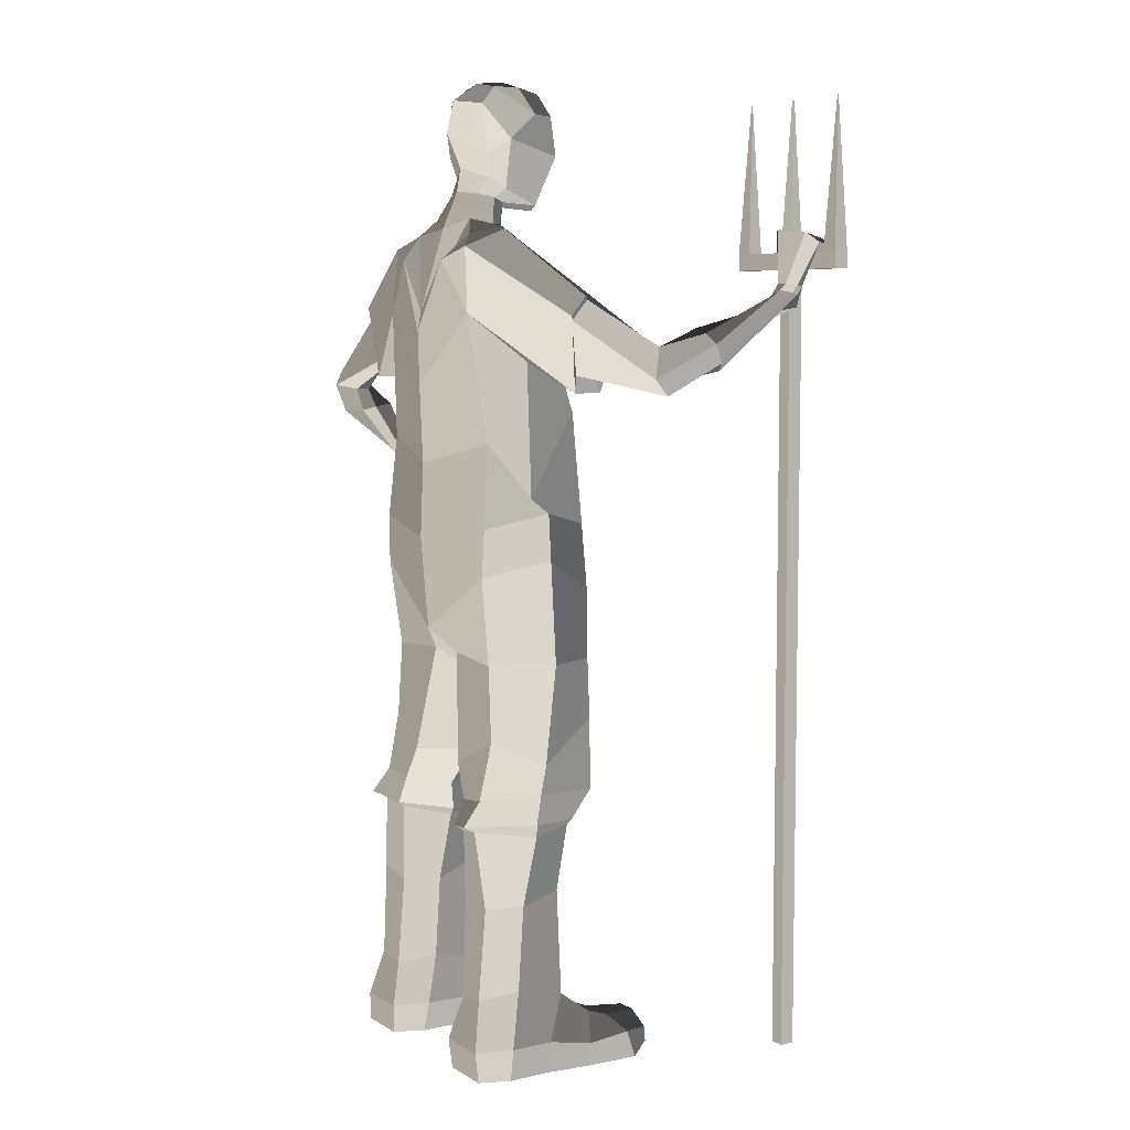
<metadata>
{"format":"obj","ext":"obj","renderer":"f3d","projection":"perspective","resolution":1024,"background":"white","views":[{"elev":6.5,"azim":-121.8,"up":"+Y"}]}
</metadata>
<code>
o obj1
v -0.3431 5.507 -0.1376
v -0.2634 5.34 -0.303
v 0 5.007 -0.3143
v 0 5.549 -0.1437
v -0.2221 5.61 -0.06812
v 0 4.888 0.5297
v -0.3164 5.293 0.2404
v 0 4.986 0.4298
v -0.494 5.289 0.2505
v -0.3966 5.509 0.15
v -0.2634 5.34 -0.303
v 0 4.875 -0.3391
v 0 5.007 -0.3143
v -0.3345 6.125 0.1811
v -0.252 6.037 0.04885
v -0.2093 6.355 0.0369
v -0.2259 6.466 0.3003
v -0.313 6.291 0.3765
v -0.1978 6.468 0.1349
v -0.4642 5.42 -0.2407
v -0.5172 4.994 -0.2539
v 0 4.516 -0.3283
v -0.00488 5.452 0.2739
v 0 4.986 0.4298
v -0.3164 5.293 0.2404
v -0.3966 5.509 0.15
v -0.2405 5.576 0.1444
v 0 4.631 0.5604
v -0.517 4.947 0.3341
v -0.3431 5.507 -0.1376
v -1.503 5.395 1.941
v -1.503 5.395 1.841
v -1.557 6.395 1.896
v -0.5829 5.395 1.941
v -0.5829 5.395 1.841
v -0.6369 6.395 1.896
v -1.623 5.395 1.841
v -1.623 5.395 1.941
v -1.569 6.395 1.896
v -1.153 5.395 1.941
v -1.053 5.395 1.941
v -1.108 6.395 1.896
v -0.7029 5.395 1.841
v -0.7029 5.395 1.941
v -0.6489 6.395 1.896
v -1.153 5.395 1.841
v 0 5.007 -0.3143
v 0.2634 5.34 -0.303
v 0.3431 5.507 -0.1376
v 0.2221 5.61 -0.06812
v 0 5.549 -0.1437
v 0 4.888 0.5297
v 0 4.986 0.4298
v 0.3164 5.293 0.2404
v 0.3966 5.509 0.15
v 0.494 5.289 0.2505
v 0.2634 5.34 -0.303
v 0 5.007 -0.3143
v 0 4.875 -0.3391
v 0.3345 6.125 0.1811
v 0.2093 6.355 0.0369
v 0.252 6.037 0.04885
v 0.2259 6.466 0.3003
v 0.1978 6.468 0.1349
v 0.313 6.291 0.3765
v 0.5172 4.994 -0.2539
v 0.4642 5.42 -0.2407
v 0 4.516 -0.3283
v 0.3164 5.293 0.2404
v 0 4.986 0.4298
v -0.00488 5.452 0.2739
v 0.2405 5.576 0.1444
v 0.3966 5.509 0.15
v 0.517 4.947 0.3341
v 0 4.631 0.5604
v 0.3431 5.507 -0.1376
v -1.044 4.89 0.4957
v -1.063 5.048 0.4157
v -1.038 5.046 0.4389
v -1.021 4.874 0.5754
v -0.6292 4.16 -0.1734
v 0 4.013 -0.3067
v 0 3.515 -0.3277
v -0.6628 3.613 -0.2198
v -0.6429 3.294 -0.2276
v 0 2.902 -0.2754
v -0.6292 4.16 -0.1734
v -0.5172 4.994 -0.2539
v -0.6682 4.685 0.09898
v -0.6879 3.798 0.1178
v -0.5728 4.349 0.5032
v 0 4.294 0.6265
v -0.517 4.947 0.3341
v -0.5728 4.349 0.5032
v -0.3212 0.2008 0.1755
v -0.3458 0.00173 0.1577
v -0.3453 -0.00564 0.4738
v -0.3249 0.1494 0.4865
v -0.762 0.1964 -0.3587
v -0.8479 0.2045 -0.1222
v -0.8543 0.00317 -0.146
v -0.7749 0.00175 -0.3444
v -0.7816 3.707 0.1929
v -0.8089 3.404 0.193
v -0.5597 3.607 0.5836
v 0 3.53 0.7381
v 0 2.631 0.6622
v -0.5546 3.165 0.6277
v -0.8451 0.00305 0.1549
v -0.3475 0.00171 -0.1453
v -0.4231 0.00241 -0.3444
v -0.319 0.2025 -0.1208
v -0.3974 0.1986 -0.3585
v -0.8401 0.2049 0.171
v -0.7929 1.138 -0.01107
v -0.6753 1.178 0.3166
v -0.6649 0.4585 0.3571
v -0.7763 0.5689 -0.03875
v -0.4694 1.148 0.3168
v -0.3674 1.069 -0.00168
v -0.3646 0.5287 -0.03876
v -0.4341 0.43 0.3571
v -0.347 2.322 0.5793
v -0.1297 2.022 0.1334
v -0.1518 1.789 -0.02276
v -0.393 1.871 0.5512
v -0.8587 2.076 0.125
v -0.7022 2.322 0.557
v -0.8002 1.867 0.5013
v -0.8901 1.891 0.06733
v -0.2921 2.028 -0.2165
v -0.6522 2.221 -0.168
v -0.6404 1.838 -0.2491
v -0.4063 1.809 -0.2372
v -0.4854 1.615 0.4937
v -0.2347 1.589 0.03726
v -0.3203 1.526 0.06319
v -0.4776 1.587 0.432
v -0.1671 2.497 0.6221
v -0.6529 2.719 0.5713
v -0.8101 2.718 0.2295
v -0.6045 2.716 -0.1601
v 0 2.482 0.2541
v -0.1446 2.747 -0.1392
v -0.01508 2.5 0.2124
v -0.8708 1.686 0.04712
v -0.7103 1.653 0.4121
v -0.6772 1.619 0.3968
v -0.834 1.598 0.06603
v -0.3983 1.641 -0.3015
v -0.6506 1.681 -0.3735
v -0.6231 1.632 -0.2807
v -0.4286 1.603 -0.2524
v -0.4776 1.587 0.432
v -0.3203 1.526 0.06319
v -0.834 1.598 0.06603
v -0.6772 1.619 0.3968
v -0.4286 1.603 -0.2524
v -0.6231 1.632 -0.2807
v -0.704 1.126 -0.2469
v -0.4386 1.084 -0.2458
v -0.6783 0.5162 -0.2849
v -0.4604 0.4798 -0.2849
v -0.3573 -0.01022 0.8379
v -0.3407 0.1695 0.7749
v -0.4455 0.3073 0.5613
v -0.6882 0.3086 0.5613
v -0.8373 -0.0124 0.4721
v -0.8366 0.1404 0.4844
v -0.6959 0.2663 0.6967
v -0.4568 0.2581 0.6967
v -0.524 0.2519 0.9274
v -0.661 0.2565 0.9274
v -0.8403 0.1725 0.7752
v -0.8377 -0.01556 0.8383
v -1.139 4.975 0.1466
v -1.07 5.101 0.2905
v -1.082 5.079 0.2934
v -1.103 4.947 0.1692
v -0.6879 3.798 0.1178
v -0.7456 0.1463 0.9747
v -0.7387 0.03989 0.9891
v -0.4588 0.1488 0.9747
v -0.4632 0.04441 0.9891
v -0.4642 5.42 -0.2407
v -0.5004 5.536 0.03389
v -1.105 4.491 0.189
v -0.3936 5.556 0.0547
v -0.2869 5.577 0.06761
v -0.2221 5.61 -0.06812
v 0 5.549 -0.1437
v 0 5.791 -0.03886
v -0.1668 5.776 0.01739
v -0.203 5.752 0.1291
v -0.2052 5.88 0.07926
v -0.2398 5.807 0.1948
v 0 5.947 -0.01202
v -0.2405 5.576 0.1444
v -0.2869 5.577 0.06761
v -0.1771 5.722 0.2082
v -0.00488 5.452 0.2739
v 0 5.714 0.2633
v -1.083 4.612 0.333
v -1.103 4.603 0.1988
v -1.563 4.478 0.5835
v -1.398 4.545 0.6832
v -1.103 4.947 0.1692
v -1.62 4.586 0.4537
v -1.092 4.491 0.3853
v -0.494 5.289 0.2505
v -1.554 4.786 0.5234
v -1.484 4.746 0.6047
v -1.422 4.901 0.8934
v -1.547 4.869 0.882
v -1.357 4.668 0.6704
v -1.572 4.632 0.9688
v -1.356 4.756 0.9667
v -1.082 5.079 0.2934
v -1.063 5.048 0.4157
v -1.044 4.89 0.4957
v -1.616 4.801 0.9158
v -1.345 5.106 1.541
v -1.41 5.143 1.566
v -1.602 4.68 0.9646
v -1.486 5.124 1.613
v -1.502 5.111 1.634
v -1.384 5.062 1.576
v -1.344 5.177 1.679
v -1.329 5.188 1.61
v -1.471 5.032 1.651
v -1.477 5.168 1.691
v -1.412 5.173 1.727
v -0.1941 5.705 0.4455
v 0 5.68 0.5284
v -0.2092 6.29 0.5587
v -0.1569 6.436 0.4883
v 0 6.169 -0.111
v 0 6.381 -0.06172
v 0 5.985 0.6457
v -0.2486 6.029 0.5733
v -0.2092 6.29 0.5587
v 0 6.281 0.6209
v -0.3345 6.125 0.1811
v -0.313 6.291 0.3765
v -0.252 6.037 0.04885
v -0.2052 5.88 0.07926
v 0 5.947 -0.01202
v 0 6.519 0.3103
v 0 6.46 0.5218
v 0 6.281 0.6209
v 0 6.502 0.1218
v -1.427 5.187 1.598
v -1.25 5.538 1.665
v -1.437 5.518 1.741
v -1.495 5.168 1.634
v -1.491 5.457 1.816
v -1.449 5.375 1.814
v -1.196 5.526 1.695
v -1.188 5.445 2.08
v -1.217 5.462 2.084
v -1.238 5.394 1.735
v -1.369 5.384 2.124
v -1.228 5.409 2.081
v -1.387 5.406 2.113
v -1.336 5.449 2.092
v -1.083 4.612 0.333
v -1.103 4.603 0.1988
v -0.5004 5.536 0.03389
v -0.3936 5.556 0.0547
v -1.153 5.284 1.841
v -1.153 5.284 1.941
v -1.503 5.284 1.941
v -1.503 5.284 1.841
v -1.053 5.395 1.841
v -1.053 5.284 1.841
v -1.053 5.284 1.941
v -1.153 -0.02691 1.841
v -1.053 -0.02691 1.841
v -1.053 -0.02691 1.941
v -1.153 -0.02691 1.941
v -1.623 5.284 1.841
v -0.7029 5.284 1.841
v -0.7029 5.284 1.941
v -1.623 5.284 1.941
v -0.5829 5.284 1.841
v -0.5829 5.284 1.941
v -1.098 6.395 1.886
v 1.173 5.108 0.2131
v 1.177 5.054 0.2145
v 1.196 4.889 0.2336
v 1.178 4.935 0.3497
v 0 4.013 -0.3067
v 0.6292 4.16 -0.1734
v 0 3.515 -0.3277
v 0 2.902 -0.2754
v 0.6429 3.294 -0.2276
v 0.6628 3.613 -0.2198
v 0.6292 4.16 -0.1734
v 0.6879 3.798 0.1178
v 0.6682 4.685 0.09898
v 0.5172 4.994 -0.2539
v 0.5728 4.349 0.5032
v 0 4.294 0.6265
v 0.5728 4.349 0.5032
v 0.517 4.947 0.3341
v 0.3212 0.2008 0.1755
v 0.3249 0.1494 0.4865
v 0.3453 -0.00564 0.4738
v 0.3458 0.00173 0.1577
v 0.762 0.1964 -0.3587
v 0.7749 0.00175 -0.3444
v 0.8543 0.00317 -0.146
v 0.8479 0.2045 -0.1222
v 0.8089 3.404 0.193
v 0.7816 3.707 0.1929
v 0.5597 3.607 0.5836
v 0.5546 3.165 0.6277
v 0 2.631 0.6622
v 0 3.53 0.7381
v 0.3475 0.00171 -0.1453
v 0.8451 0.00305 0.1549
v 0.4231 0.00241 -0.3444
v 0.319 0.2025 -0.1208
v 0.3974 0.1986 -0.3585
v 0.8401 0.2049 0.171
v 0.7929 1.138 -0.01107
v 0.7763 0.5689 -0.03875
v 0.6649 0.4585 0.3571
v 0.6753 1.178 0.3166
v 0.4694 1.148 0.3168
v 0.4341 0.43 0.3571
v 0.3646 0.5287 -0.03876
v 0.3674 1.069 -0.00168
v 0.347 2.322 0.5793
v 0.393 1.871 0.5512
v 0.1518 1.789 -0.02276
v 0.1297 2.022 0.1334
v 0.8587 2.076 0.125
v 0.8901 1.891 0.06733
v 0.8002 1.867 0.5013
v 0.7022 2.322 0.557
v 0.2921 2.028 -0.2165
v 0.4063 1.809 -0.2372
v 0.6404 1.838 -0.2491
v 0.6522 2.221 -0.168
v 0.4854 1.615 0.4937
v 0.4776 1.587 0.432
v 0.3203 1.526 0.06319
v 0.2347 1.589 0.03726
v 0.6529 2.719 0.5713
v 0.1671 2.497 0.6221
v 0.6045 2.716 -0.1601
v 0.8101 2.718 0.2295
v 0 2.482 0.2541
v 0.01508 2.5 0.2124
v 0.1446 2.747 -0.1392
v 0.8708 1.686 0.04712
v 0.834 1.598 0.06603
v 0.6772 1.619 0.3968
v 0.7103 1.653 0.4121
v 0.3983 1.641 -0.3015
v 0.4286 1.603 -0.2524
v 0.6231 1.632 -0.2807
v 0.6506 1.681 -0.3735
v 0.4776 1.587 0.432
v 0.3203 1.526 0.06319
v 0.834 1.598 0.06603
v 0.6772 1.619 0.3968
v 0.4286 1.603 -0.2524
v 0.4386 1.084 -0.2458
v 0.704 1.126 -0.2469
v 0.6231 1.632 -0.2807
v 0.4604 0.4798 -0.2849
v 0.6783 0.5162 -0.2849
v 0.3407 0.1695 0.7749
v 0.3573 -0.01022 0.8379
v 0.6882 0.3086 0.5613
v 0.4455 0.3073 0.5613
v 0.8373 -0.0124 0.4721
v 0.8366 0.1404 0.4844
v 0.6959 0.2663 0.6967
v 0.661 0.2565 0.9274
v 0.524 0.2519 0.9274
v 0.4568 0.2581 0.6967
v 0.8403 0.1725 0.7752
v 0.8377 -0.01556 0.8383
v 1.199 5.035 -0.09476
v 1.156 5.028 -0.03965
v 1.168 5.117 0.09495
v 1.173 5.163 0.06122
v 0.6879 3.798 0.1178
v 0.7387 0.03989 0.9891
v 0.7456 0.1463 0.9747
v 0.4632 0.04441 0.9891
v 0.4588 0.1488 0.9747
v 0.4642 5.42 -0.2407
v 0.5004 5.536 0.03389
v 1.146 4.553 -0.04568
v 0.3936 5.556 0.0547
v 0.2869 5.577 0.06761
v 0.2221 5.61 -0.06812
v 0.1668 5.776 0.01739
v 0 5.791 -0.03886
v 0 5.549 -0.1437
v 0.203 5.752 0.1291
v 0.2398 5.807 0.1948
v 0.2052 5.88 0.07926
v 0 5.947 -0.01202
v 0.2405 5.576 0.1444
v 0.1771 5.722 0.2082
v 0.2869 5.577 0.06761
v -0.00488 5.452 0.2739
v 0 5.714 0.2633
v 1.165 4.674 0.09955
v 1.508 4.455 -0.0405
v 1.821 4.473 -0.05591
v 1.153 4.665 -0.03562
v 1.863 4.57 0.00894
v 1.156 5.028 -0.03965
v 1.178 4.551 0.1484
v 0.494 5.289 0.2505
v 1.781 4.576 0.08987
v 1.507 4.324 0.1671
v 1.374 4.349 0.1604
v 1.71 4.548 0.07572
v 1.515 4.451 0.05591
v 1.336 4.33 0.02531
v 1.39 4.305 -0.05101
v 1.168 5.117 0.09495
v 1.177 5.054 0.2145
v 1.196 4.889 0.2336
v 1.662 4.302 0.06835
v 0.915 3.893 0.2113
v 0.9171 3.922 0.2009
v 0.9147 3.793 0.1498
v 0.9349 3.831 0.2271
v 1.643 4.291 -0.06606
v 0.8706 3.9 0.2191
v 0.7859 3.852 0.234
v 0.8948 3.896 0.1499
v 0.8469 3.835 0.1097
v 0.7548 3.808 0.2049
v 0.8567 3.773 0.2173
v 0 5.68 0.5284
v 0.1941 5.705 0.4455
v 0.2092 6.29 0.5587
v 0.1569 6.436 0.4883
v 0 6.381 -0.06172
v 0 6.169 -0.111
v 0 5.985 0.6457
v 0 6.281 0.6209
v 0.2092 6.29 0.5587
v 0.2486 6.029 0.5733
v 0.313 6.291 0.3765
v 0.3345 6.125 0.1811
v 0.252 6.037 0.04885
v 0.2052 5.88 0.07926
v 0 5.947 -0.01202
v 0 6.46 0.5218
v 0 6.519 0.3103
v 0 6.281 0.6209
v 0 6.502 0.1218
v 0.8927 3.838 0.2502
v 0.8959 3.883 0.3859
v 0.8358 4.072 0.3429
v 0.7759 3.781 0.3534
v 0.8522 3.783 0.4047
v 0.8953 3.794 0.2522
v 0.5619 3.904 0.6242
v 0.5355 3.922 0.6115
v 0.7816 4.098 0.3257
v 0.7023 3.99 0.3078
v 0.5357 3.873 0.5889
v 0.5823 3.731 0.6036
v 0.6121 3.731 0.6077
v 0.6197 3.799 0.6199
v 1.165 4.674 0.09955
v 1.153 4.665 -0.03562
v 0.3936 5.556 0.0547
v 0.5004 5.536 0.03389
f 1 2 3
f 3 4 5
f 3 5 1
f 6 7 8
f 7 9 10
f 11 12 13
f 14 15 16
f 17 18 19
f 11 20 21
f 21 22 12
f 21 12 11
f 23 24 25
f 25 26 27
f 25 27 23
f 28 29 9
f 9 7 6
f 9 6 28
f 20 11 30
f 31 32 33
f 34 35 36
f 37 38 39
f 40 41 42
f 43 44 45
f 46 40 42
f 47 48 49
f 49 50 51
f 49 51 47
f 52 53 54
f 54 55 56
f 57 58 59
f 60 61 62
f 63 64 65
f 66 67 57
f 57 59 68
f 57 68 66
f 69 70 71
f 71 72 73
f 71 73 69
f 56 74 75
f 75 52 54
f 75 54 56
f 67 76 57
f 77 78 79
f 77 79 80
f 21 81 82
f 21 82 22
f 83 84 85
f 83 85 86
f 87 88 89
f 87 89 90
f 91 29 28
f 91 28 92
f 90 89 93
f 90 93 94
f 95 96 97
f 95 97 98
f 99 100 101
f 99 101 102
f 84 103 104
f 84 104 85
f 105 106 107
f 105 107 108
f 101 109 96
f 101 96 110
f 102 101 110
f 102 110 111
f 112 113 111
f 112 111 110
f 113 99 102
f 113 102 111
f 100 114 109
f 100 109 101
f 95 112 110
f 95 110 96
f 115 116 117
f 115 117 118
f 119 120 121
f 119 121 122
f 123 124 125
f 123 125 126
f 127 128 129
f 127 129 130
f 131 132 133
f 131 133 134
f 124 131 134
f 124 134 125
f 132 127 130
f 132 130 133
f 128 123 126
f 128 126 129
f 135 136 137
f 135 137 138
f 108 107 139
f 108 139 140
f 85 104 141
f 85 141 142
f 143 86 144
f 143 144 145
f 86 85 142
f 86 142 144
f 107 143 145
f 107 145 139
f 140 139 123
f 140 123 128
f 142 141 127
f 142 127 132
f 145 144 131
f 145 131 124
f 144 142 132
f 144 132 131
f 139 145 124
f 139 124 123
f 146 147 148
f 146 148 149
f 150 151 152
f 150 152 153
f 136 150 153
f 136 153 137
f 151 146 149
f 151 149 152
f 147 135 138
f 147 138 148
f 154 155 120
f 154 120 119
f 156 157 116
f 156 116 115
f 158 159 160
f 158 160 161
f 155 158 161
f 155 161 120
f 159 156 115
f 159 115 160
f 157 154 119
f 157 119 116
f 161 160 162
f 161 162 163
f 120 161 163
f 120 163 121
f 160 115 118
f 160 118 162
f 116 119 122
f 116 122 117
f 98 97 164
f 98 164 165
f 117 122 166
f 117 166 167
f 96 109 168
f 96 168 97
f 114 117 167
f 114 167 169
f 170 171 172
f 170 172 173
f 169 167 170
f 169 170 174
f 97 168 175
f 97 175 164
f 167 166 171
f 167 171 170
f 176 177 178
f 176 178 179
f 92 106 105
f 92 105 91
f 180 103 84
f 180 84 81
f 129 126 135
f 129 135 147
f 133 130 146
f 133 146 151
f 125 134 150
f 125 150 136
f 134 133 151
f 134 151 150
f 130 129 147
f 130 147 146
f 126 125 136
f 126 136 135
f 168 169 174
f 168 174 175
f 175 174 181
f 175 181 182
f 109 114 169
f 109 169 168
f 166 98 165
f 166 165 171
f 122 121 112
f 122 112 95
f 118 117 114
f 118 114 100
f 163 162 99
f 163 99 113
f 121 163 113
f 121 113 112
f 162 118 100
f 162 100 99
f 122 95 98
f 122 98 166
f 181 183 184
f 181 184 182
f 173 172 183
f 173 183 181
f 165 164 184
f 165 184 183
f 171 165 183
f 171 183 172
f 174 170 173
f 174 173 181
f 164 175 182
f 164 182 184
f 128 127 141
f 128 141 140
f 185 186 177
f 185 177 176
f 88 185 176
f 88 176 187
f 188 1 5
f 188 5 189
f 190 191 192
f 190 192 193
f 26 188 189
f 26 189 27
f 194 193 195
f 194 195 196
f 193 192 197
f 193 197 195
f 198 199 194
f 198 194 200
f 199 190 193
f 199 193 194
f 201 198 200
f 201 200 202
f 203 204 205
f 203 205 206
f 204 207 208
f 204 208 205
f 89 88 187
f 89 187 209
f 210 93 80
f 210 80 79
f 93 89 209
f 93 209 80
f 186 210 79
f 186 79 177
f 211 212 213
f 211 213 214
f 215 206 216
f 215 216 217
f 207 218 211
f 207 211 208
f 219 220 215
f 219 215 212
f 220 203 206
f 220 206 215
f 218 219 212
f 218 212 211
f 221 214 222
f 221 222 223
f 216 224 225
f 216 225 226
f 205 208 221
f 205 221 224
f 206 205 224
f 206 224 216
f 208 211 214
f 208 214 221
f 212 215 217
f 212 217 213
f 222 227 228
f 222 228 229
f 230 226 231
f 230 231 232
f 213 217 230
f 213 230 227
f 217 216 226
f 217 226 230
f 214 213 227
f 214 227 222
f 224 221 223
f 224 223 225
f 202 200 233
f 202 233 234
f 200 194 196
f 200 196 233
f 235 18 17
f 235 17 236
f 15 237 238
f 15 238 16
f 16 19 18
f 16 18 14
f 239 240 241
f 239 241 242
f 240 243 244
f 240 244 241
f 233 196 243
f 233 243 240
f 234 233 240
f 234 240 239
f 196 195 245
f 196 245 243
f 246 247 237
f 246 237 15
f 17 248 249
f 17 249 236
f 250 235 236
f 250 236 249
f 19 251 248
f 19 248 17
f 16 238 251
f 16 251 19
f 252 229 253
f 252 253 254
f 231 255 256
f 231 256 257
f 225 223 252
f 225 252 255
f 226 225 255
f 226 255 231
f 223 222 229
f 223 229 252
f 227 230 232
f 227 232 228
f 253 258 259
f 253 259 260
f 261 257 262
f 261 262 263
f 228 232 261
f 228 261 258
f 232 231 257
f 232 257 261
f 229 228 258
f 229 258 253
f 255 252 254
f 255 254 256
f 262 260 259
f 262 259 263
f 264 265 260
f 264 260 262
f 256 254 265
f 256 265 264
f 257 256 264
f 257 264 262
f 254 253 260
f 254 260 265
f 258 261 263
f 258 263 259
f 108 104 103
f 108 103 105
f 140 141 104
f 140 104 108
f 80 209 266
f 80 266 77
f 78 178 177
f 78 177 79
f 91 105 103
f 91 103 180
f 187 176 179
f 187 179 267
f 209 187 267
f 209 267 266
f 81 84 83
f 81 83 82
f 9 268 269
f 9 269 10
f 268 20 30
f 268 30 269
f 270 271 272
f 270 272 273
f 270 46 274
f 270 274 275
f 271 40 31
f 271 31 272
f 276 41 40
f 276 40 271
f 277 278 279
f 277 279 280
f 279 276 271
f 279 271 280
f 278 275 276
f 278 276 279
f 277 270 275
f 277 275 278
f 280 271 270
f 280 270 277
f 32 273 281
f 32 281 37
f 274 41 44
f 274 44 43
f 276 275 282
f 276 282 283
f 41 276 283
f 41 283 44
f 40 46 32
f 40 32 31
f 46 270 273
f 46 273 32
f 275 274 43
f 275 43 282
f 284 38 37
f 284 37 281
f 285 35 34
f 285 34 286
f 283 282 285
f 283 285 286
f 282 43 35
f 282 35 285
f 272 31 38
f 272 38 284
f 273 272 284
f 273 284 281
f 44 283 286
f 44 286 34
f 32 37 39
f 32 39 33
f 41 274 287
f 41 287 42
f 35 43 45
f 35 45 36
f 274 46 42
f 274 42 287
f 38 31 33
f 38 33 39
f 44 34 36
f 44 36 45
f 288 289 290
f 288 290 291
f 66 68 292
f 66 292 293
f 294 295 296
f 294 296 297
f 298 299 300
f 298 300 301
f 302 303 75
f 302 75 74
f 299 304 305
f 299 305 300
f 306 307 308
f 306 308 309
f 310 311 312
f 310 312 313
f 297 296 314
f 297 314 315
f 316 317 318
f 316 318 319
f 312 320 309
f 312 309 321
f 311 322 320
f 311 320 312
f 323 320 322
f 323 322 324
f 324 322 311
f 324 311 310
f 313 312 321
f 313 321 325
f 306 309 320
f 306 320 323
f 326 327 328
f 326 328 329
f 330 331 332
f 330 332 333
f 334 335 336
f 334 336 337
f 338 339 340
f 338 340 341
f 342 343 344
f 342 344 345
f 337 336 343
f 337 343 342
f 345 344 339
f 345 339 338
f 341 340 335
f 341 335 334
f 346 347 348
f 346 348 349
f 317 350 351
f 317 351 318
f 296 352 353
f 296 353 314
f 354 355 356
f 354 356 295
f 295 356 352
f 295 352 296
f 318 351 355
f 318 355 354
f 350 341 334
f 350 334 351
f 352 345 338
f 352 338 353
f 355 337 342
f 355 342 356
f 356 342 345
f 356 345 352
f 351 334 337
f 351 337 355
f 357 358 359
f 357 359 360
f 361 362 363
f 361 363 364
f 349 348 362
f 349 362 361
f 364 363 358
f 364 358 357
f 360 359 347
f 360 347 346
f 365 330 333
f 365 333 366
f 367 326 329
f 367 329 368
f 369 370 371
f 369 371 372
f 366 333 370
f 366 370 369
f 372 371 326
f 372 326 367
f 368 329 330
f 368 330 365
f 370 373 374
f 370 374 371
f 333 332 373
f 333 373 370
f 371 374 327
f 371 327 326
f 329 328 331
f 329 331 330
f 307 375 376
f 307 376 308
f 328 377 378
f 328 378 331
f 309 308 379
f 309 379 321
f 325 380 377
f 325 377 328
f 381 382 383
f 381 383 384
f 380 385 381
f 380 381 377
f 308 376 386
f 308 386 379
f 377 381 384
f 377 384 378
f 387 388 389
f 387 389 390
f 303 302 316
f 303 316 319
f 391 293 297
f 391 297 315
f 340 360 346
f 340 346 335
f 344 364 357
f 344 357 339
f 336 349 361
f 336 361 343
f 343 361 364
f 343 364 344
f 339 357 360
f 339 360 340
f 335 346 349
f 335 349 336
f 379 386 385
f 379 385 380
f 386 392 393
f 386 393 385
f 321 379 380
f 321 380 325
f 378 384 375
f 378 375 307
f 331 306 323
f 331 323 332
f 327 313 325
f 327 325 328
f 373 324 310
f 373 310 374
f 332 323 324
f 332 324 373
f 374 310 313
f 374 313 327
f 331 378 307
f 331 307 306
f 393 392 394
f 393 394 395
f 382 393 395
f 382 395 383
f 375 395 394
f 375 394 376
f 384 383 395
f 384 395 375
f 385 393 382
f 385 382 381
f 376 394 392
f 376 392 386
f 341 350 353
f 341 353 338
f 396 387 390
f 396 390 397
f 301 398 387
f 301 387 396
f 399 400 50
f 399 50 49
f 401 402 403
f 401 403 404
f 73 72 400
f 73 400 399
f 405 406 407
f 405 407 402
f 402 407 408
f 402 408 403
f 409 410 405
f 409 405 411
f 411 405 402
f 411 402 401
f 412 413 410
f 412 410 409
f 414 415 416
f 414 416 417
f 417 416 418
f 417 418 419
f 300 420 398
f 300 398 301
f 421 288 291
f 421 291 305
f 305 291 420
f 305 420 300
f 397 390 288
f 397 288 421
f 422 423 424
f 422 424 425
f 426 427 428
f 426 428 415
f 419 418 422
f 419 422 429
f 430 425 426
f 430 426 431
f 431 426 415
f 431 415 414
f 429 422 425
f 429 425 430
f 432 433 434
f 432 434 423
f 428 435 436
f 428 436 437
f 416 437 432
f 416 432 418
f 415 428 437
f 415 437 416
f 418 432 423
f 418 423 422
f 425 424 427
f 425 427 426
f 434 438 439
f 434 439 440
f 441 442 443
f 441 443 435
f 424 440 441
f 424 441 427
f 427 441 435
f 427 435 428
f 423 434 440
f 423 440 424
f 437 436 433
f 437 433 432
f 413 444 445
f 413 445 410
f 410 445 406
f 410 406 405
f 446 447 63
f 446 63 65
f 62 61 448
f 62 448 449
f 61 60 65
f 61 65 64
f 450 451 452
f 450 452 453
f 453 452 454
f 453 454 455
f 445 453 455
f 445 455 406
f 444 450 453
f 444 453 445
f 406 455 456
f 406 456 407
f 457 62 449
f 457 449 458
f 63 447 459
f 63 459 460
f 461 459 447
f 461 447 446
f 64 63 460
f 64 460 462
f 61 64 462
f 61 462 448
f 463 464 465
f 463 465 438
f 443 466 467
f 443 467 468
f 436 468 463
f 436 463 433
f 435 443 468
f 435 468 436
f 433 463 438
f 433 438 434
f 440 439 442
f 440 442 441
f 465 469 470
f 465 470 471
f 472 473 474
f 472 474 466
f 439 471 472
f 439 472 442
f 442 472 466
f 442 466 443
f 438 465 471
f 438 471 439
f 468 467 464
f 468 464 463
f 474 473 470
f 474 470 469
f 475 474 469
f 475 469 476
f 467 475 476
f 467 476 464
f 466 474 475
f 466 475 467
f 464 476 469
f 464 469 465
f 471 470 473
f 471 473 472
f 317 316 315
f 317 315 314
f 350 317 314
f 350 314 353
f 291 290 477
f 291 477 420
f 390 389 289
f 390 289 288
f 302 391 315
f 302 315 316
f 398 478 388
f 398 388 387
f 420 477 478
f 420 478 398
f 293 292 294
f 293 294 297
f 56 55 479
f 56 479 480
f 480 479 76
f 480 76 67

</code>
